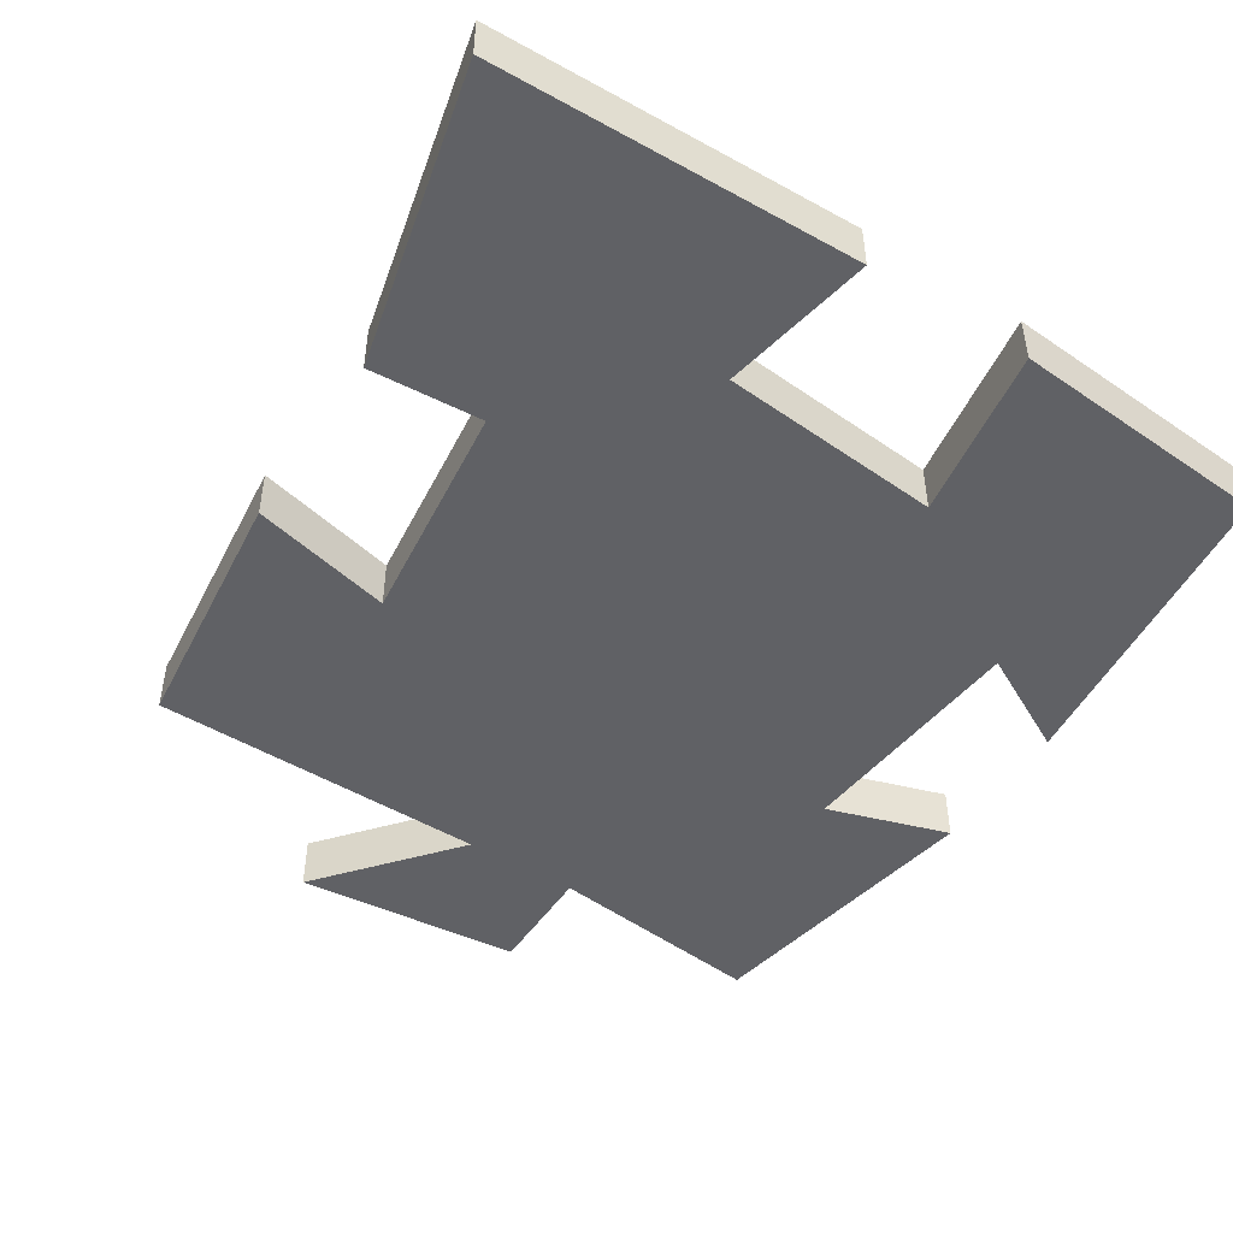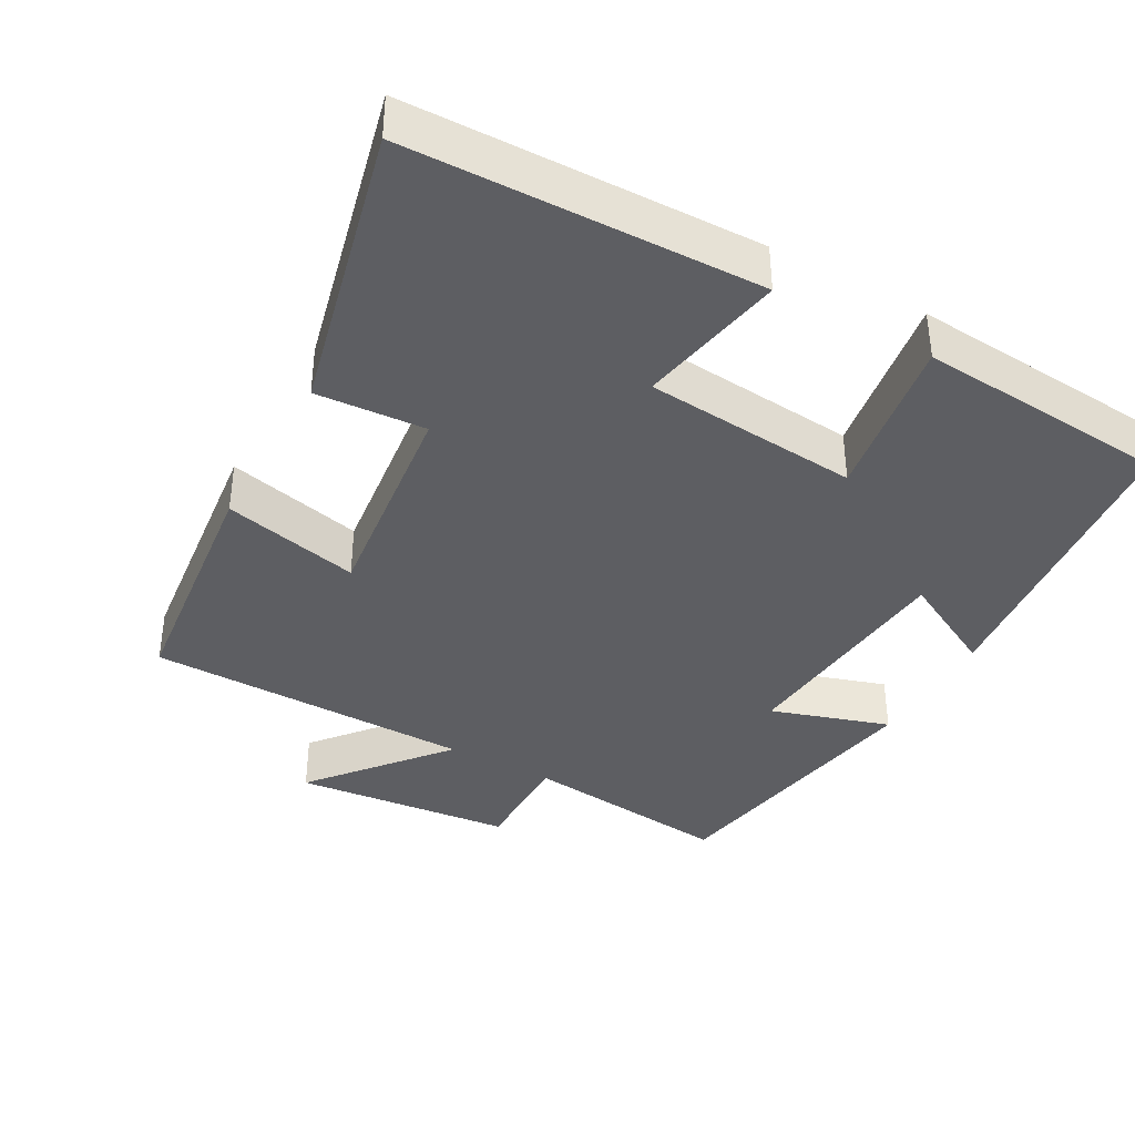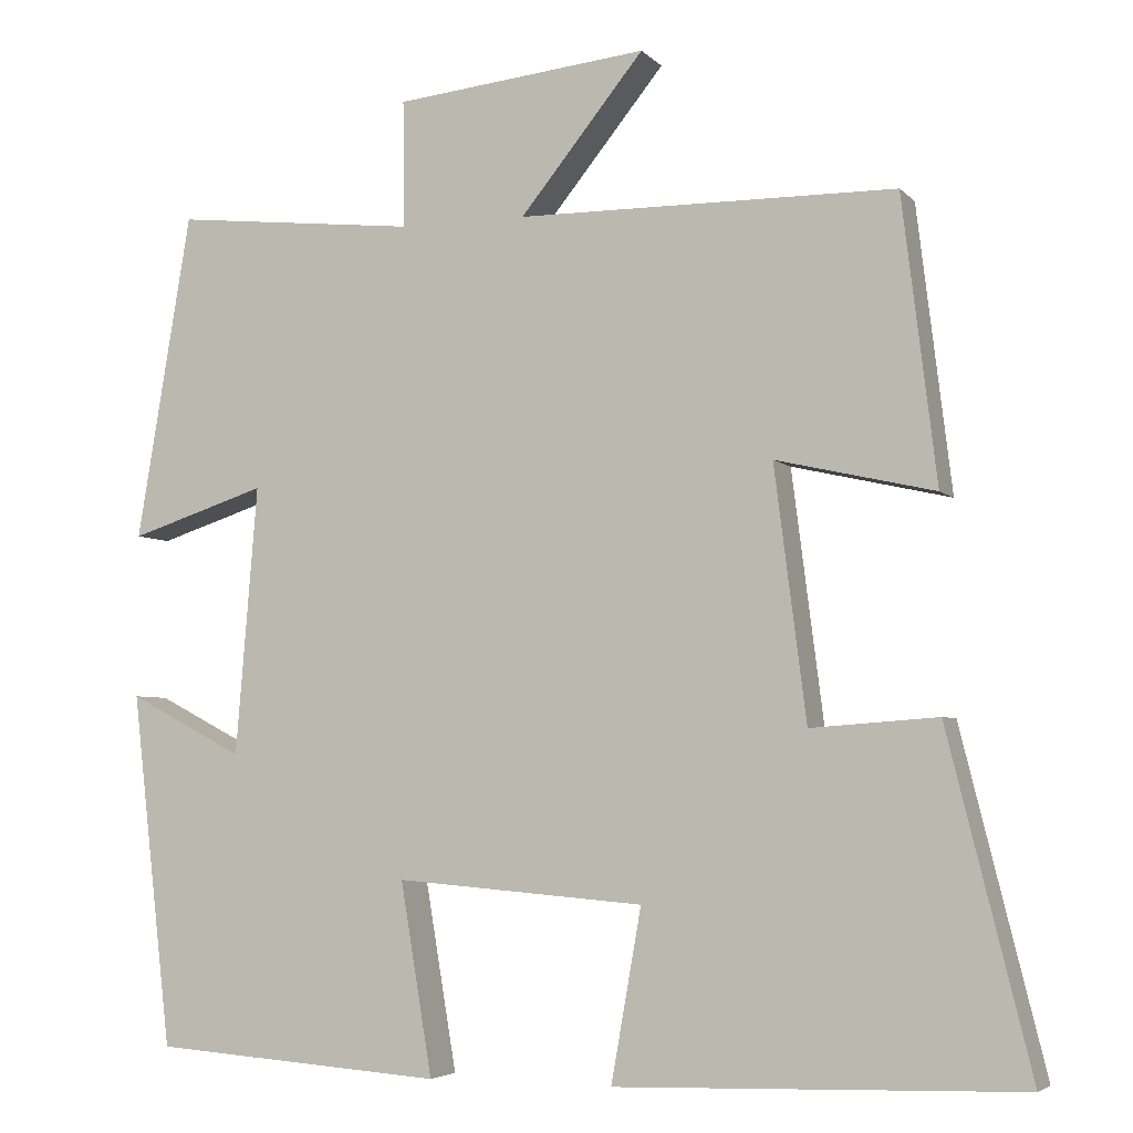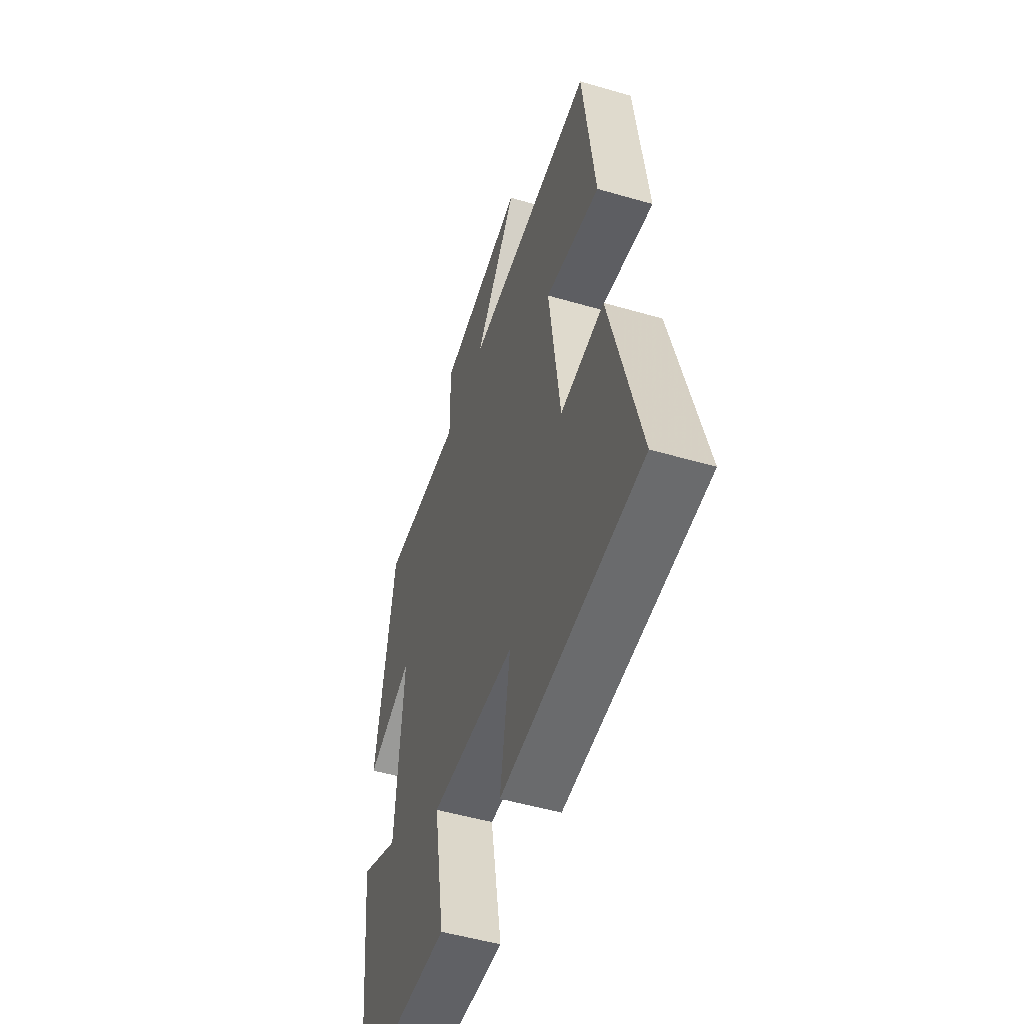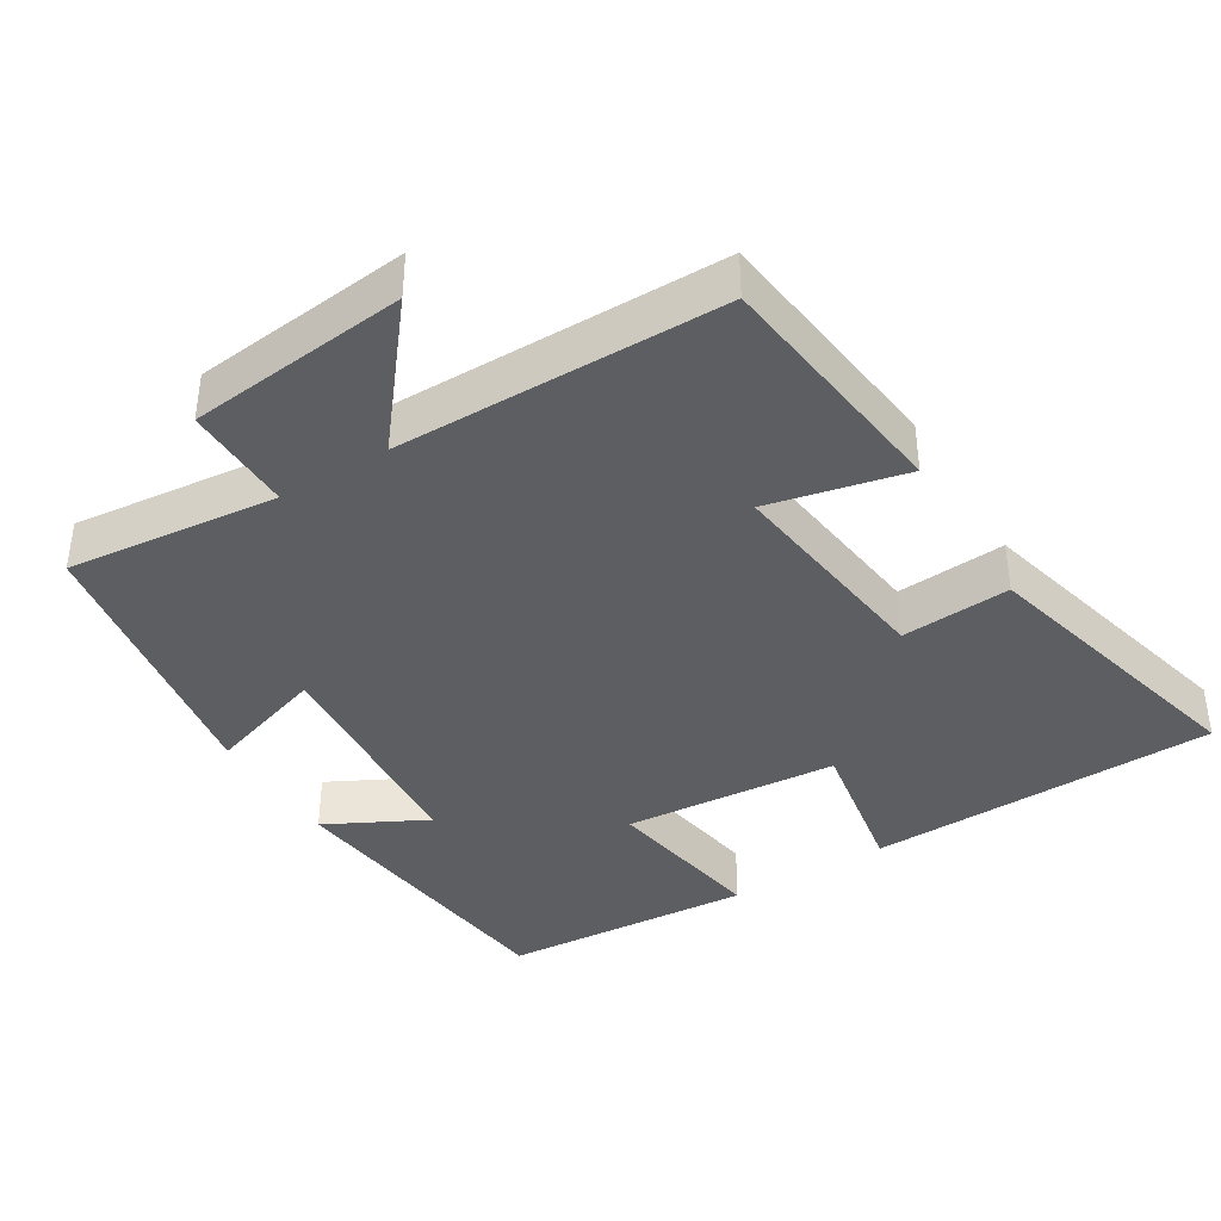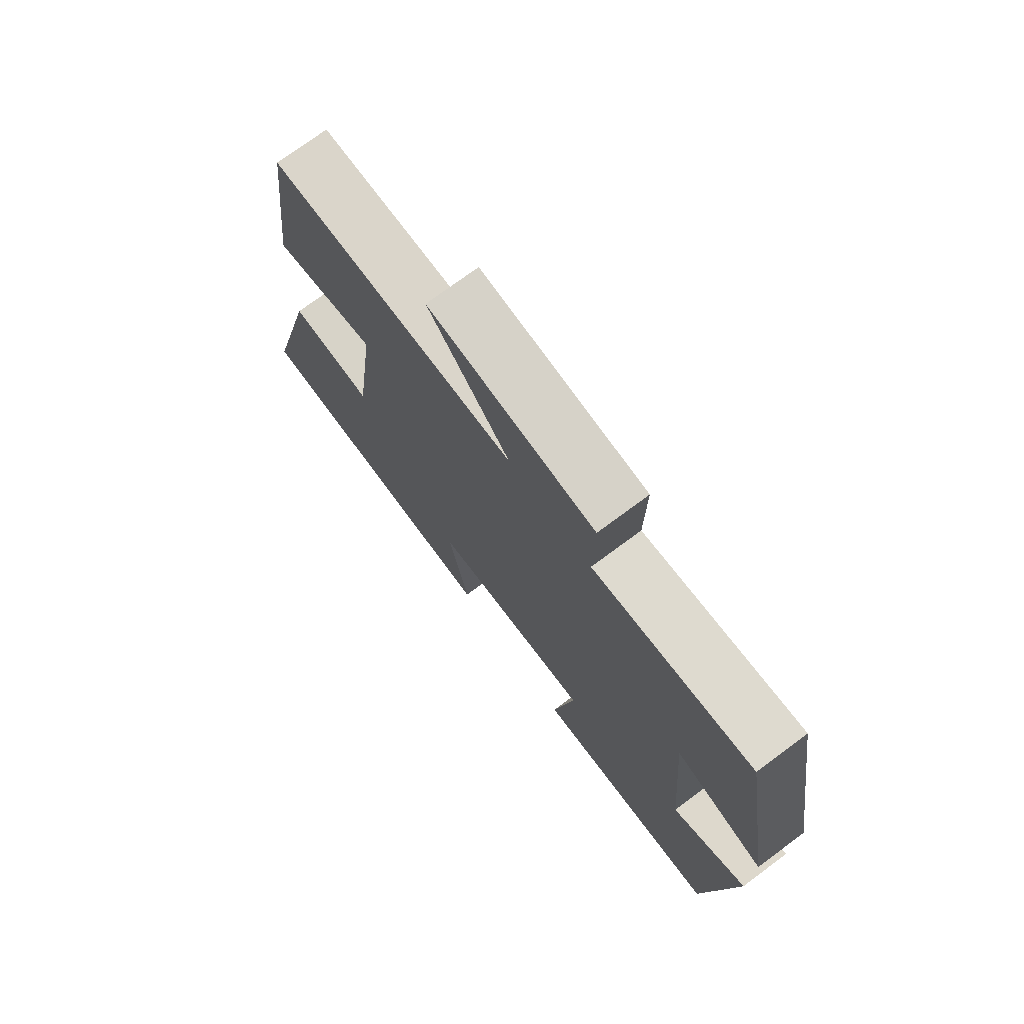
<metadata>
{"format":"obj","ext":"obj","renderer":"f3d","projection":"perspective","resolution":1024,"background":"white","views":[{"elev":-48.5,"azim":146.8,"up":"+Y"},{"elev":-38.4,"azim":150.6,"up":"+Y"},{"elev":-4.6,"azim":21.3,"up":"+Z"},{"elev":-51.6,"azim":72.5,"up":"+Z"},{"elev":-39.3,"azim":31.5,"up":"+Y"},{"elev":74.5,"azim":-126.6,"up":"+Z"}]}
</metadata>
<code>
v -0.452 0.07 -0.475
v -0.5 0.07 -0.054
v -0.363 0.07 -0.125
v -0.337 0.07 0.195
v -0.5 0.07 0.142
v -0.435 0.07 0.531
v -0.144 0.07 0.5
v -0.146 0.07 0.651
v 0.156 0.07 0.683
v 0.008 0.07 0.5
v 0.459 0.07 0.497
v 0.5 0.07 0.158
v 0.311 0.07 0.201
v 0.349 0.07 -0.099
v 0.5 0.07 -0.088
v 0.599 0.07 -0.486
v 0.117 0.07 -0.5
v 0.153 0.07 -0.296
v -0.143 0.07 -0.272
v -0.105 0.07 -0.5
v -0.452 0 -0.475
v -0.5 0 -0.054
v -0.363 0 -0.125
v -0.337 0 0.195
v -0.5 0 0.142
v -0.435 0 0.531
v -0.144 0 0.5
v -0.146 0 0.651
v 0.156 0 0.683
v 0.008 0 0.5
v 0.459 0 0.497
v 0.5 0 0.158
v 0.311 0 0.201
v 0.349 0 -0.099
v 0.5 0 -0.088
v 0.599 0 -0.486
v 0.117 0 -0.5
v 0.153 0 -0.296
v -0.143 0 -0.272
v -0.105 0 -0.5
f 1 2 3
f 20 1 3
f 19 20 3
f 18 19 3 4
f 16 17 18
f 15 16 18
f 14 15 18
f 13 14 18 4
f 10 11 12 13
f 10 13 4
f 7 8 9 10
f 7 10 4 5
f 5 6 7
f 23 22 21
f 23 21 40
f 23 40 39
f 24 23 39 38
f 38 37 36
f 38 36 35
f 38 35 34
f 24 38 34 33
f 33 32 31 30
f 24 33 30
f 30 29 28 27
f 25 24 30 27
f 27 26 25
f 1 21 22 2
f 2 22 23 3
f 3 23 24 4
f 4 24 25 5
f 5 25 26 6
f 6 26 27 7
f 7 27 28 8
f 8 28 29 9
f 9 29 30 10
f 10 30 31 11
f 11 31 32 12
f 12 32 33 13
f 13 33 34 14
f 14 34 35 15
f 15 35 36 16
f 16 36 37 17
f 17 37 38 18
f 18 38 39 19
f 19 39 40 20
f 20 40 21 1

</code>
